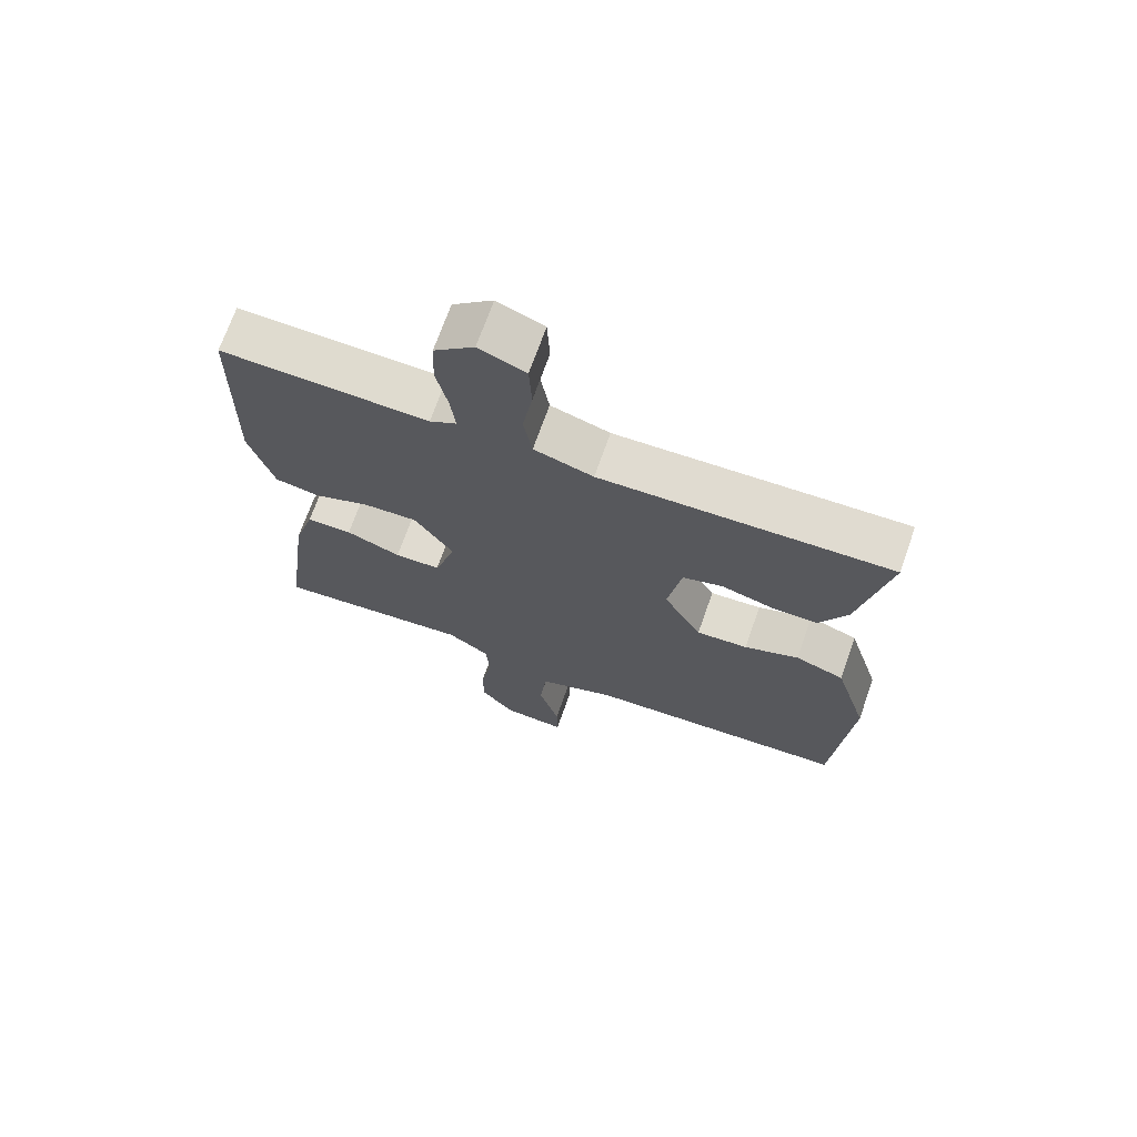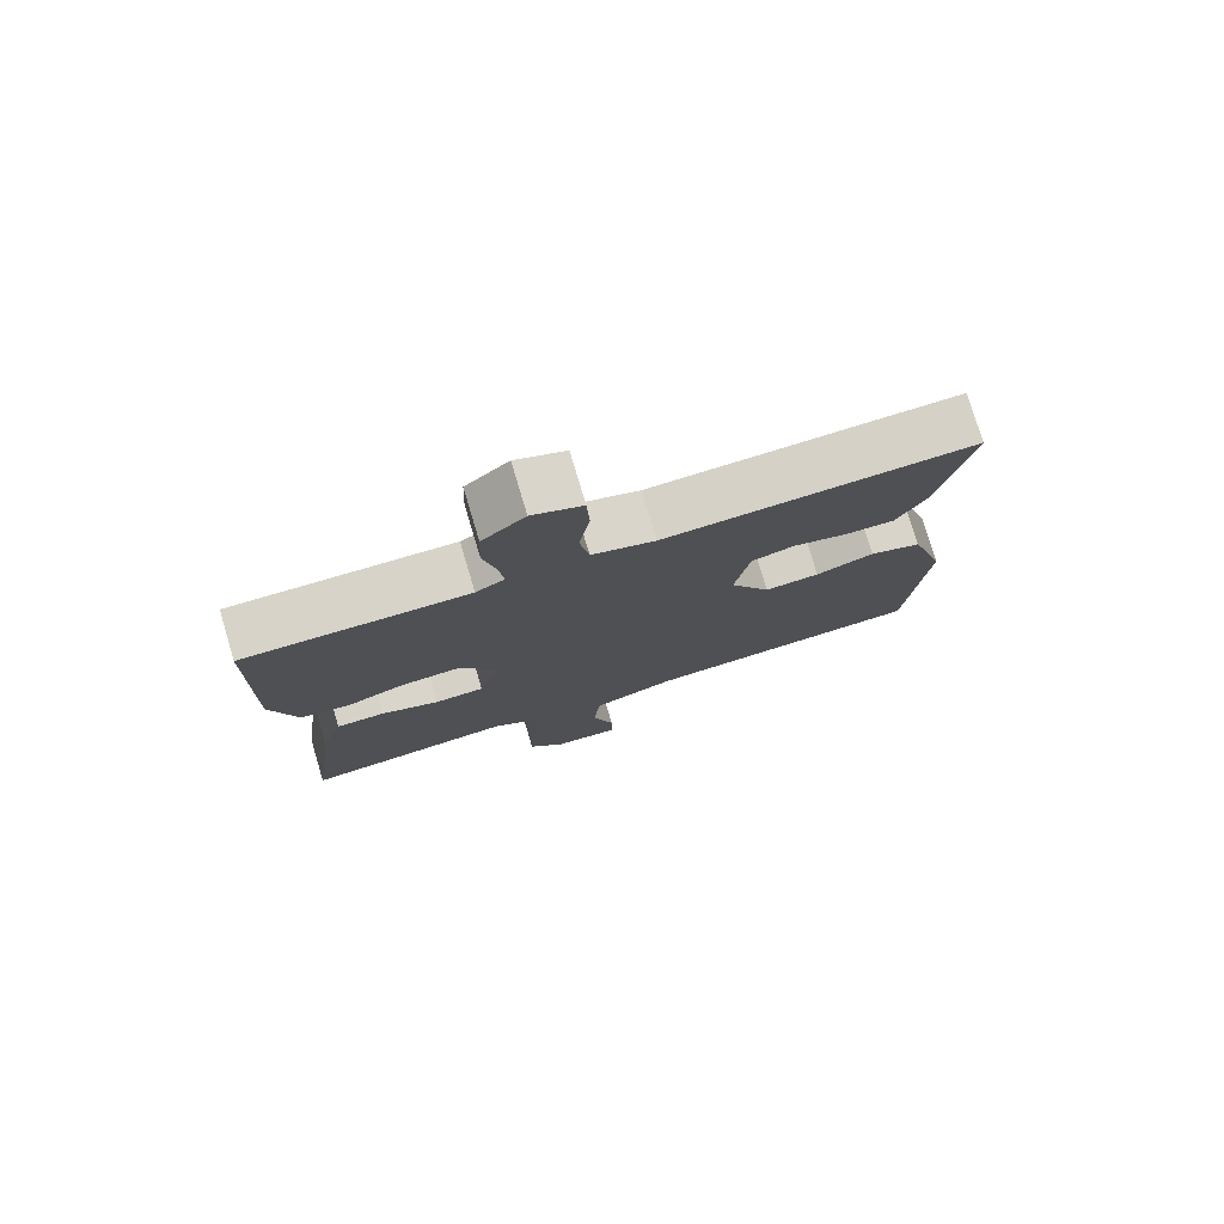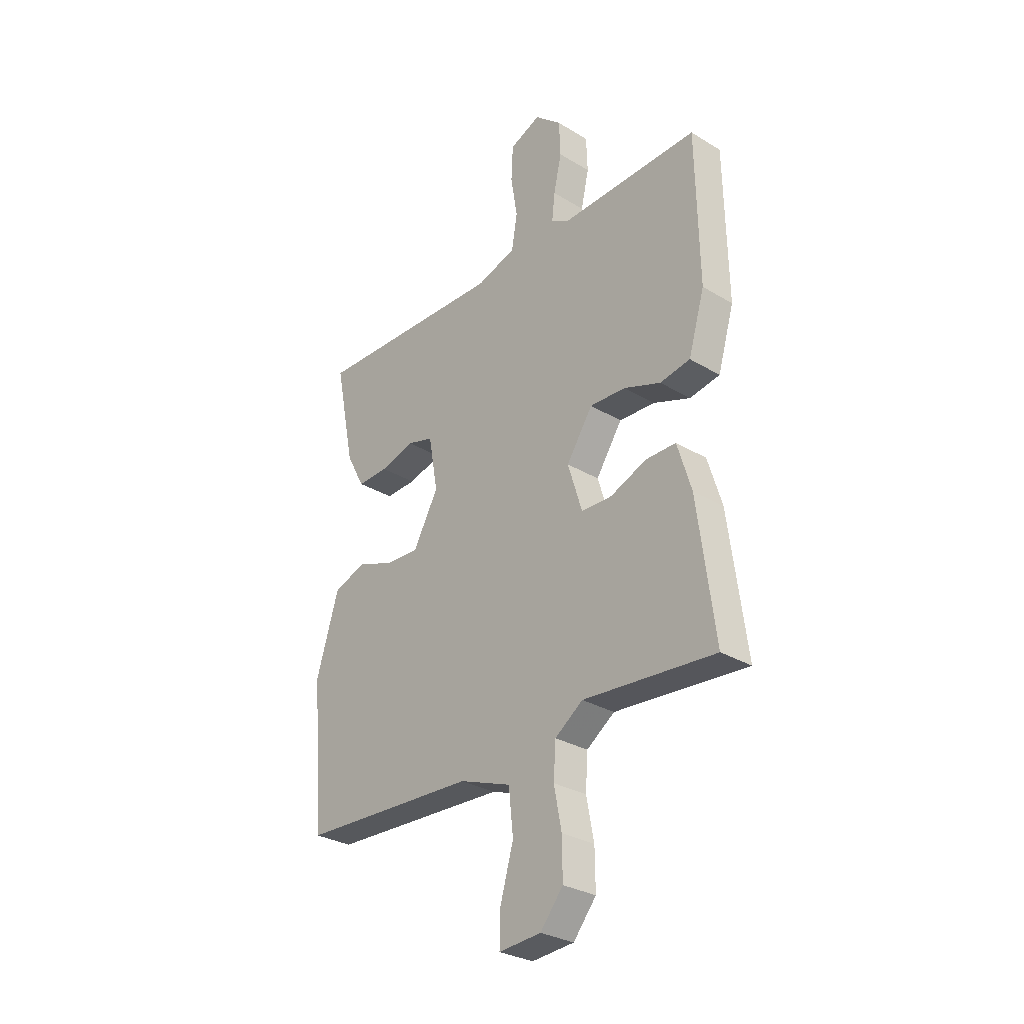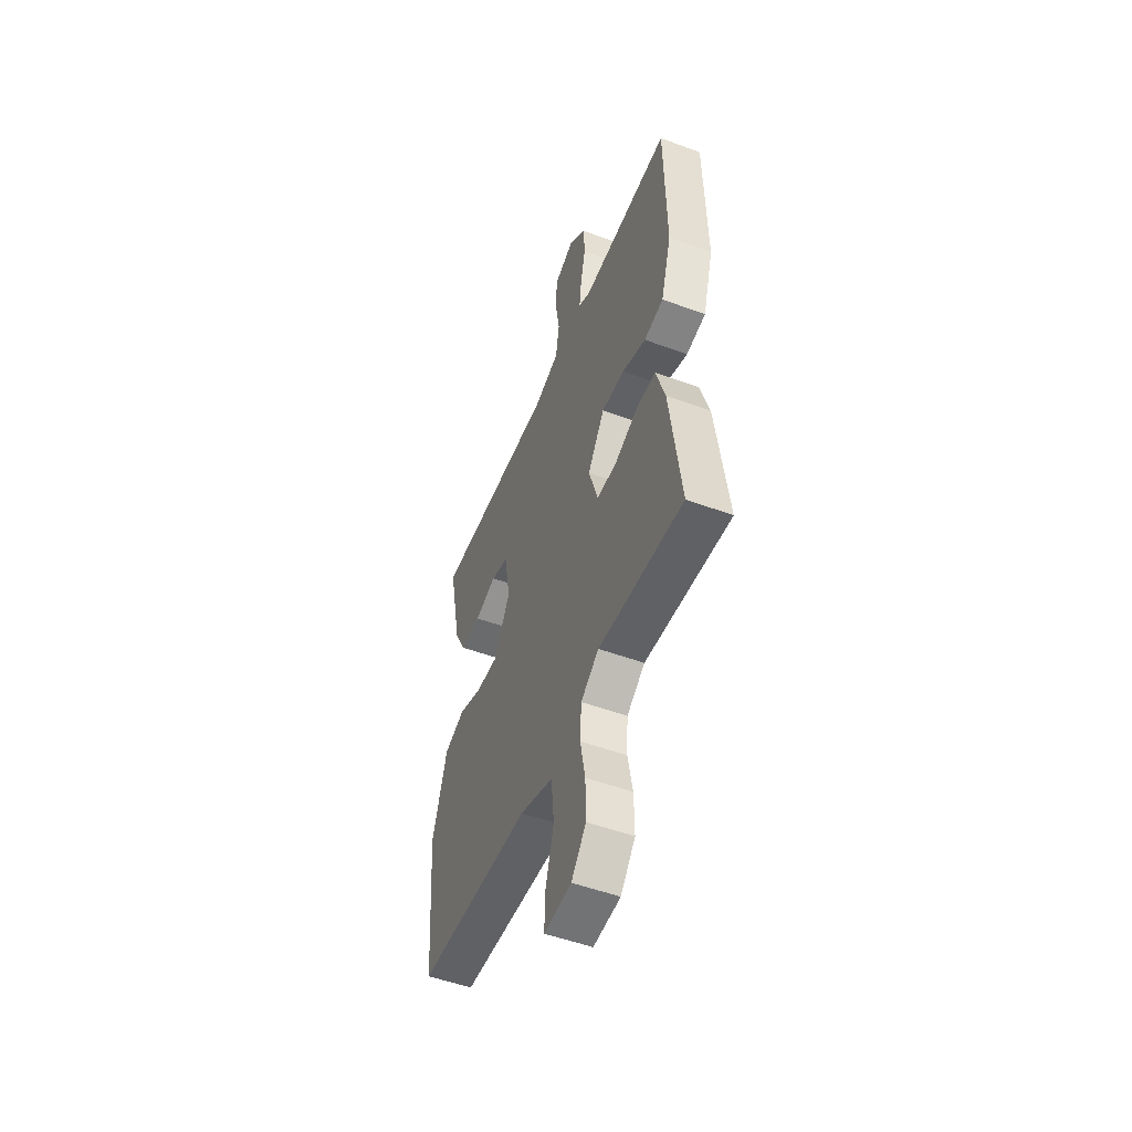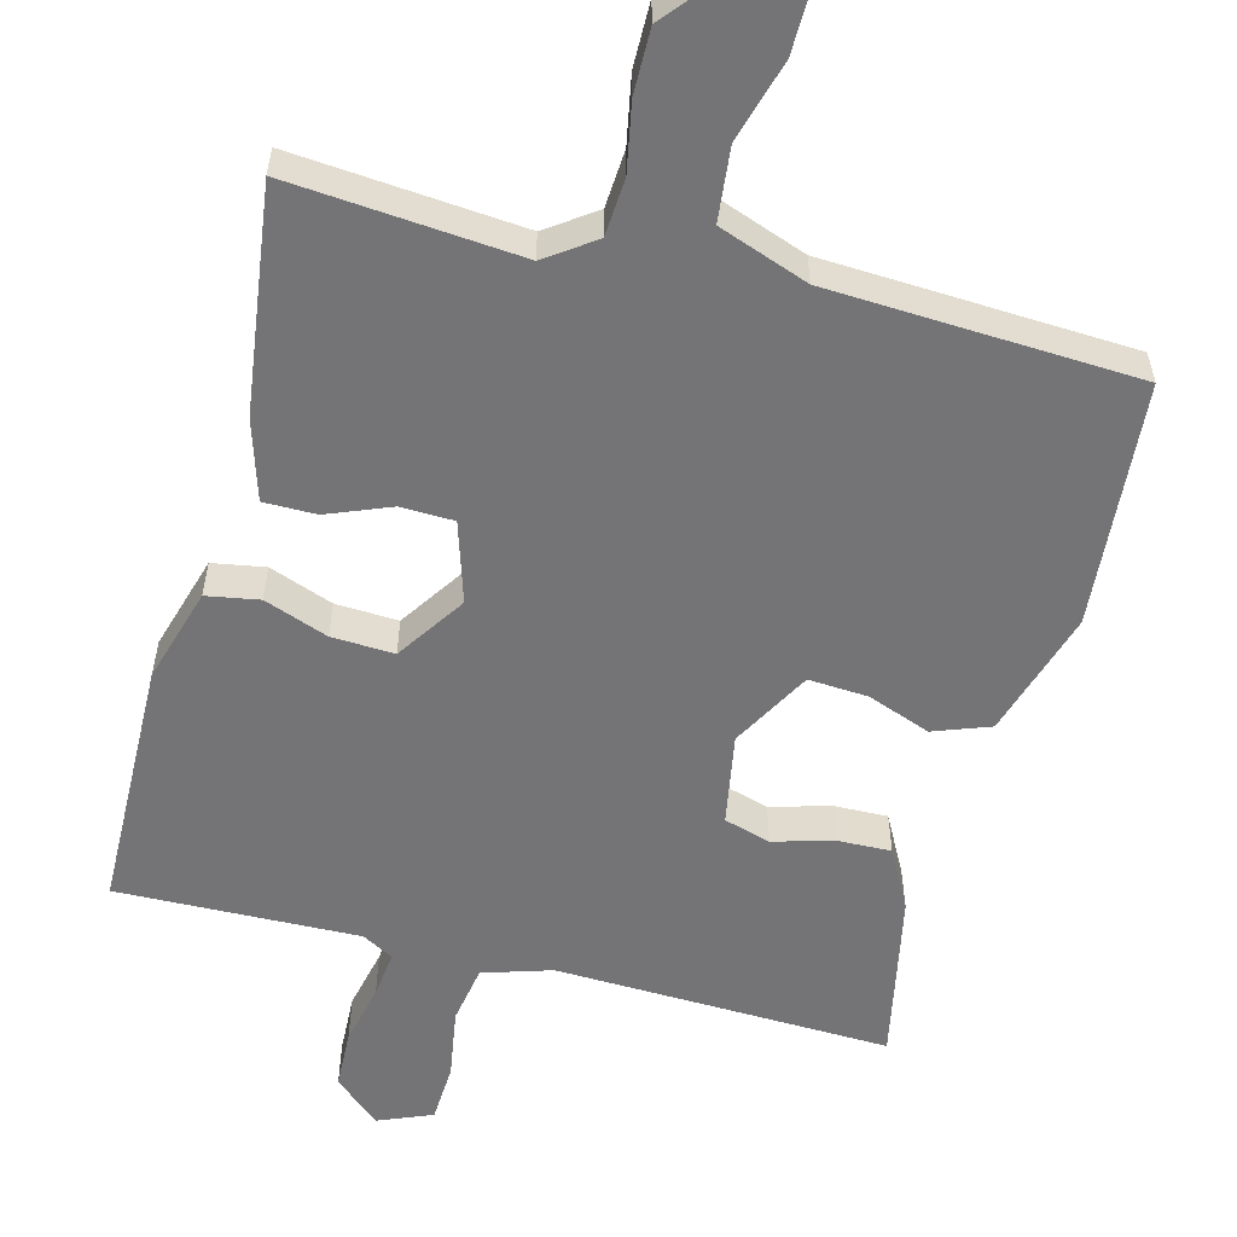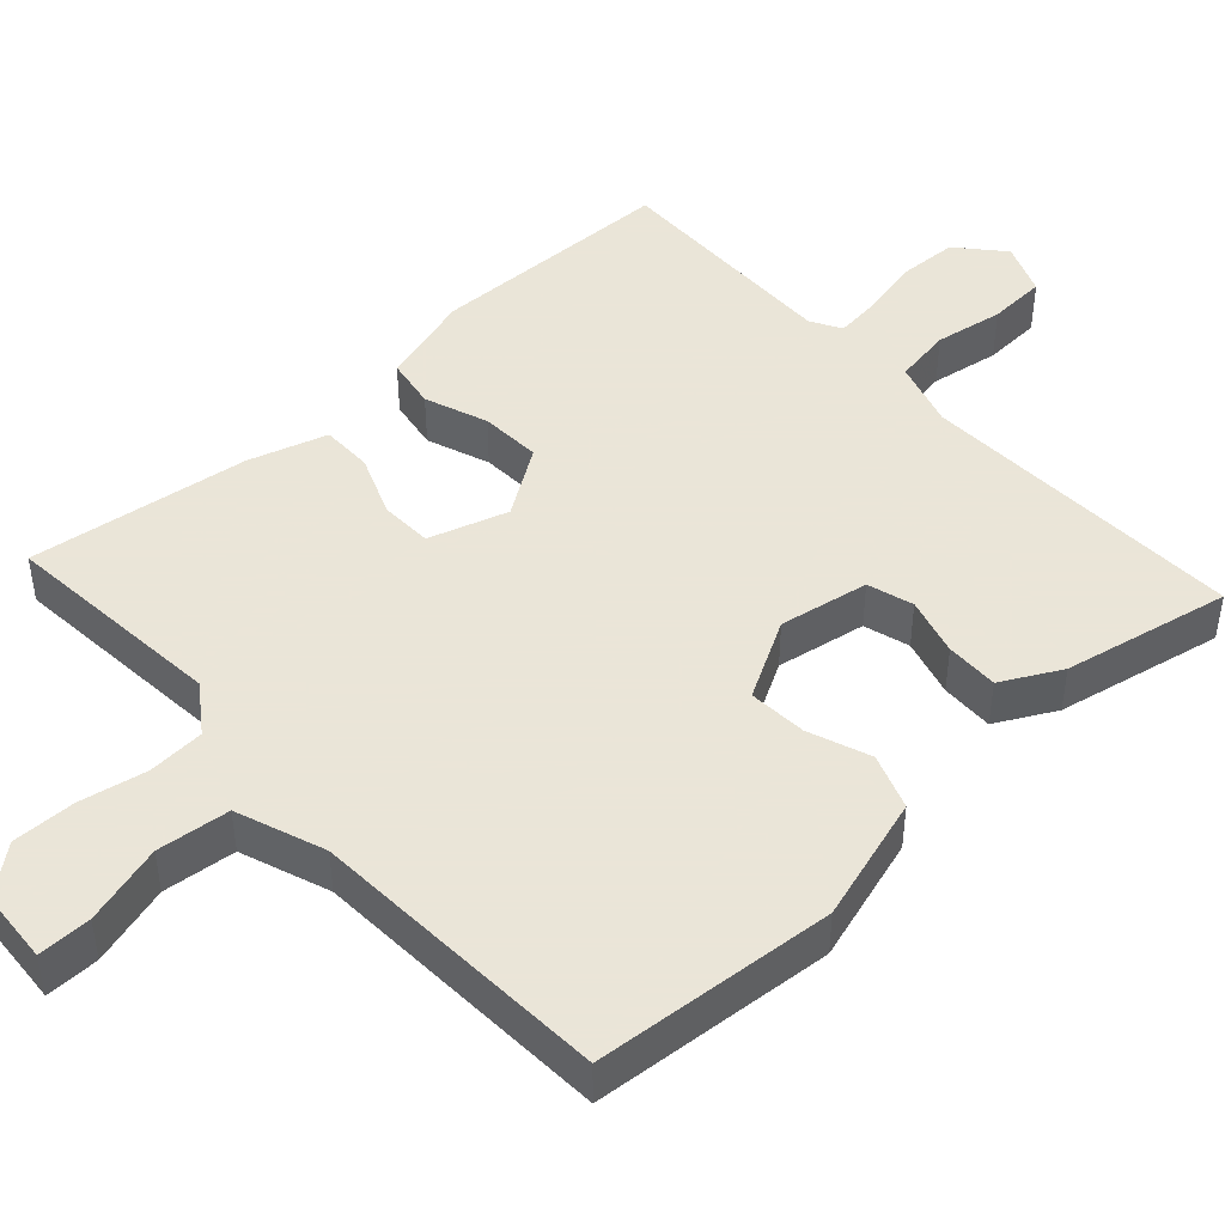
<metadata>
{"format":"obj","ext":"obj","renderer":"f3d","projection":"perspective","resolution":1024,"background":"white","views":[{"elev":70.1,"azim":-160.6,"up":"+Z"},{"elev":77.5,"azim":163.3,"up":"+Z"},{"elev":-29.9,"azim":48.6,"up":"+Z"},{"elev":-51.7,"azim":68.2,"up":"+Z"},{"elev":-56.3,"azim":165.4,"up":"+Y"},{"elev":45.5,"azim":-132.4,"up":"+Y"}]}
</metadata>
<code>
v -0.5 0.07 0.5
v -0.06 0.07 0.485
v 0.03 0.07 0.513
v 0.043 0.07 0.59
v 0.028 0.07 0.682
v 0.032 0.07 0.76
v 0.103 0.07 0.789
v 0.164 0.07 0.736
v 0.167 0.07 0.658
v 0.149 0.07 0.577
v 0.142 0.07 0.515
v 0.183 0.07 0.492
v 0.5 0.07 0.5
v 0.506 0.07 0.168
v 0.469 0.07 0.043
v 0.4 0.07 0.031
v 0.316 0.07 0.062
v 0.234 0.07 0.066
v 0.174 0.07 -0.024
v 0.207 0.07 -0.13
v 0.277 0.07 -0.132
v 0.36 0.07 -0.099
v 0.429 0.07 -0.099
v 0.461 0.07 -0.204
v 0.5 0.07 -0.5
v 0.199 0.07 -0.474
v 0.135 0.07 -0.519
v 0.13 0.07 -0.595
v 0.147 0.07 -0.684
v 0.148 0.07 -0.769
v 0.096 0.07 -0.832
v 0 0.07 -0.839
v 0.001 0.07 -0.768
v 0.032 0.07 -0.661
v 0.022 0.07 -0.564
v -0.096 0.07 -0.521
v -0.5 0.07 -0.5
v -0.526 0.07 -0.178
v -0.475 0.07 -0.011
v -0.401 0.07 0.016
v -0.318 0.07 -0.015
v -0.24 0.07 -0.02
v -0.182 0.07 0.084
v -0.203 0.07 0.204
v -0.264 0.07 0.222
v -0.342 0.07 0.2
v -0.413 0.07 0.198
v -0.455 0.07 0.277
v -0.5 0 0.5
v -0.06 0 0.485
v 0.03 0 0.513
v 0.043 0 0.59
v 0.028 0 0.682
v 0.032 0 0.76
v 0.103 0 0.789
v 0.164 0 0.736
v 0.167 0 0.658
v 0.149 0 0.577
v 0.142 0 0.515
v 0.183 0 0.492
v 0.5 0 0.5
v 0.506 0 0.168
v 0.469 0 0.043
v 0.4 0 0.031
v 0.316 0 0.062
v 0.234 0 0.066
v 0.174 0 -0.024
v 0.207 0 -0.13
v 0.277 0 -0.132
v 0.36 0 -0.099
v 0.429 0 -0.099
v 0.461 0 -0.204
v 0.5 0 -0.5
v 0.199 0 -0.474
v 0.135 0 -0.519
v 0.13 0 -0.595
v 0.147 0 -0.684
v 0.148 0 -0.769
v 0.096 0 -0.832
v 0 0 -0.839
v 0.001 0 -0.768
v 0.032 0 -0.661
v 0.022 0 -0.564
v -0.096 0 -0.521
v -0.5 0 -0.5
v -0.526 0 -0.178
v -0.475 0 -0.011
v -0.401 0 0.016
v -0.318 0 -0.015
v -0.24 0 -0.02
v -0.182 0 0.084
v -0.203 0 0.204
v -0.264 0 0.222
v -0.342 0 0.2
v -0.413 0 0.198
v -0.455 0 0.277
f 48 1 2
f 47 48 2
f 46 47 2
f 45 46 2
f 44 45 2 3
f 43 44 3
f 39 40 41
f 38 39 41
f 37 38 41
f 36 37 41
f 35 36 41 42
f 32 33 34
f 31 32 34
f 30 31 34
f 29 30 34
f 28 29 34
f 27 28 34 35
f 35 42 43
f 27 35 43
f 26 27 43
f 24 25 26
f 23 24 26
f 22 23 26
f 21 22 26
f 15 16 17
f 14 15 17
f 13 14 17
f 12 13 17
f 11 12 17 18
f 8 9 10
f 7 8 10
f 6 7 10
f 5 6 10
f 4 5 10
f 3 4 10 11
f 11 18 19
f 3 11 19
f 43 3 19
f 20 21 26
f 19 20 26 43
f 50 49 96
f 50 96 95
f 50 95 94
f 50 94 93
f 51 50 93 92
f 51 92 91
f 89 88 87
f 89 87 86
f 89 86 85
f 89 85 84
f 90 89 84 83
f 82 81 80
f 82 80 79
f 82 79 78
f 82 78 77
f 82 77 76
f 83 82 76 75
f 91 90 83
f 91 83 75
f 91 75 74
f 74 73 72
f 74 72 71
f 74 71 70
f 74 70 69
f 65 64 63
f 65 63 62
f 65 62 61
f 65 61 60
f 66 65 60 59
f 58 57 56
f 58 56 55
f 58 55 54
f 58 54 53
f 58 53 52
f 59 58 52 51
f 67 66 59
f 67 59 51
f 67 51 91
f 74 69 68
f 91 74 68 67
f 1 49 50 2
f 2 50 51 3
f 3 51 52 4
f 4 52 53 5
f 5 53 54 6
f 6 54 55 7
f 7 55 56 8
f 8 56 57 9
f 9 57 58 10
f 10 58 59 11
f 11 59 60 12
f 12 60 61 13
f 13 61 62 14
f 14 62 63 15
f 15 63 64 16
f 16 64 65 17
f 17 65 66 18
f 18 66 67 19
f 19 67 68 20
f 20 68 69 21
f 21 69 70 22
f 22 70 71 23
f 23 71 72 24
f 24 72 73 25
f 25 73 74 26
f 26 74 75 27
f 27 75 76 28
f 28 76 77 29
f 29 77 78 30
f 30 78 79 31
f 31 79 80 32
f 32 80 81 33
f 33 81 82 34
f 34 82 83 35
f 35 83 84 36
f 36 84 85 37
f 37 85 86 38
f 38 86 87 39
f 39 87 88 40
f 40 88 89 41
f 41 89 90 42
f 42 90 91 43
f 43 91 92 44
f 44 92 93 45
f 45 93 94 46
f 46 94 95 47
f 47 95 96 48
f 48 96 49 1

</code>
